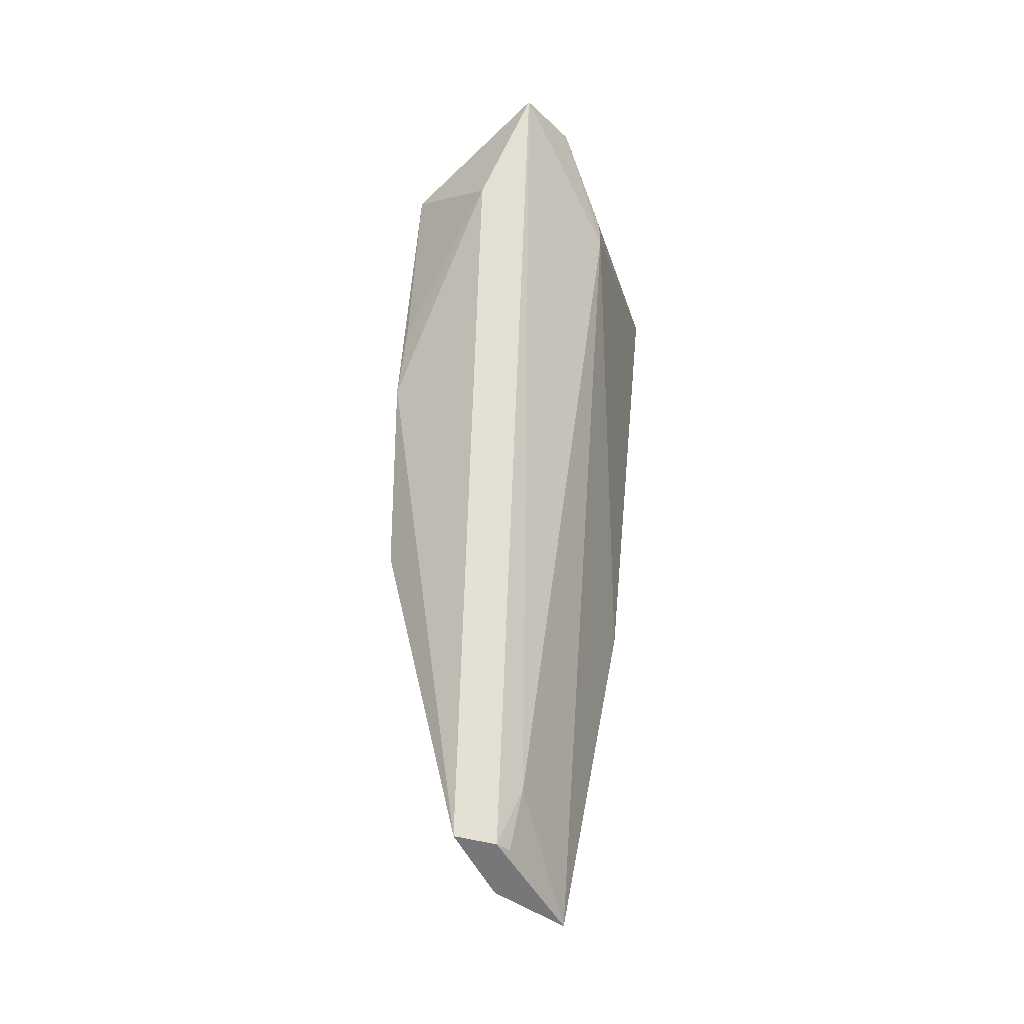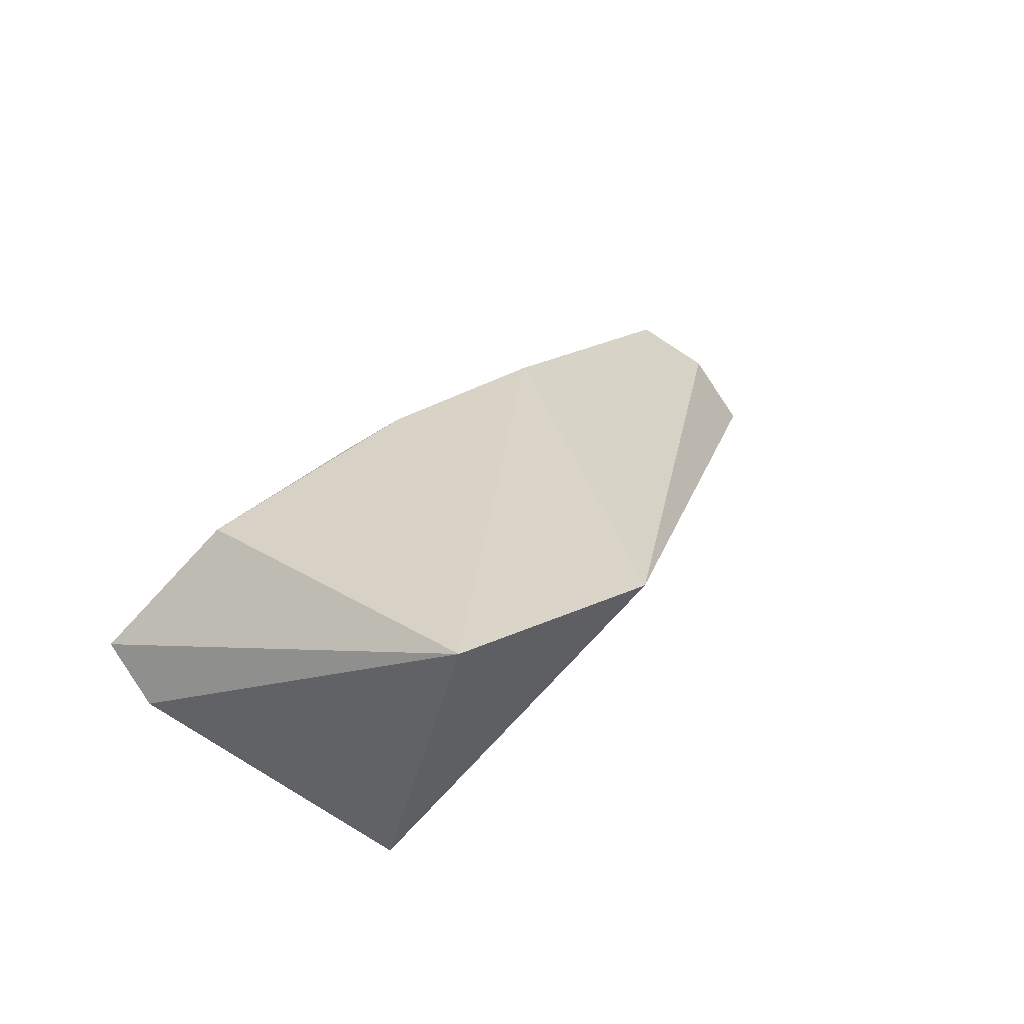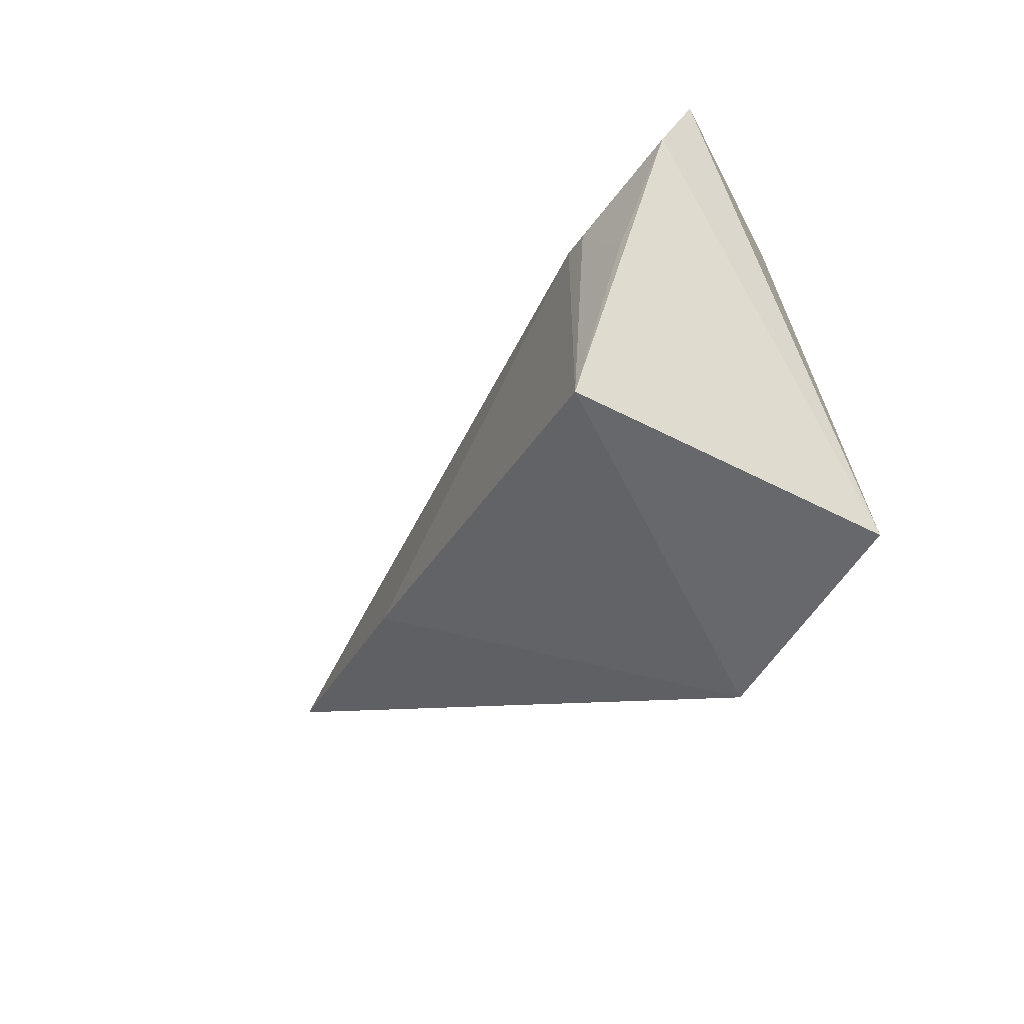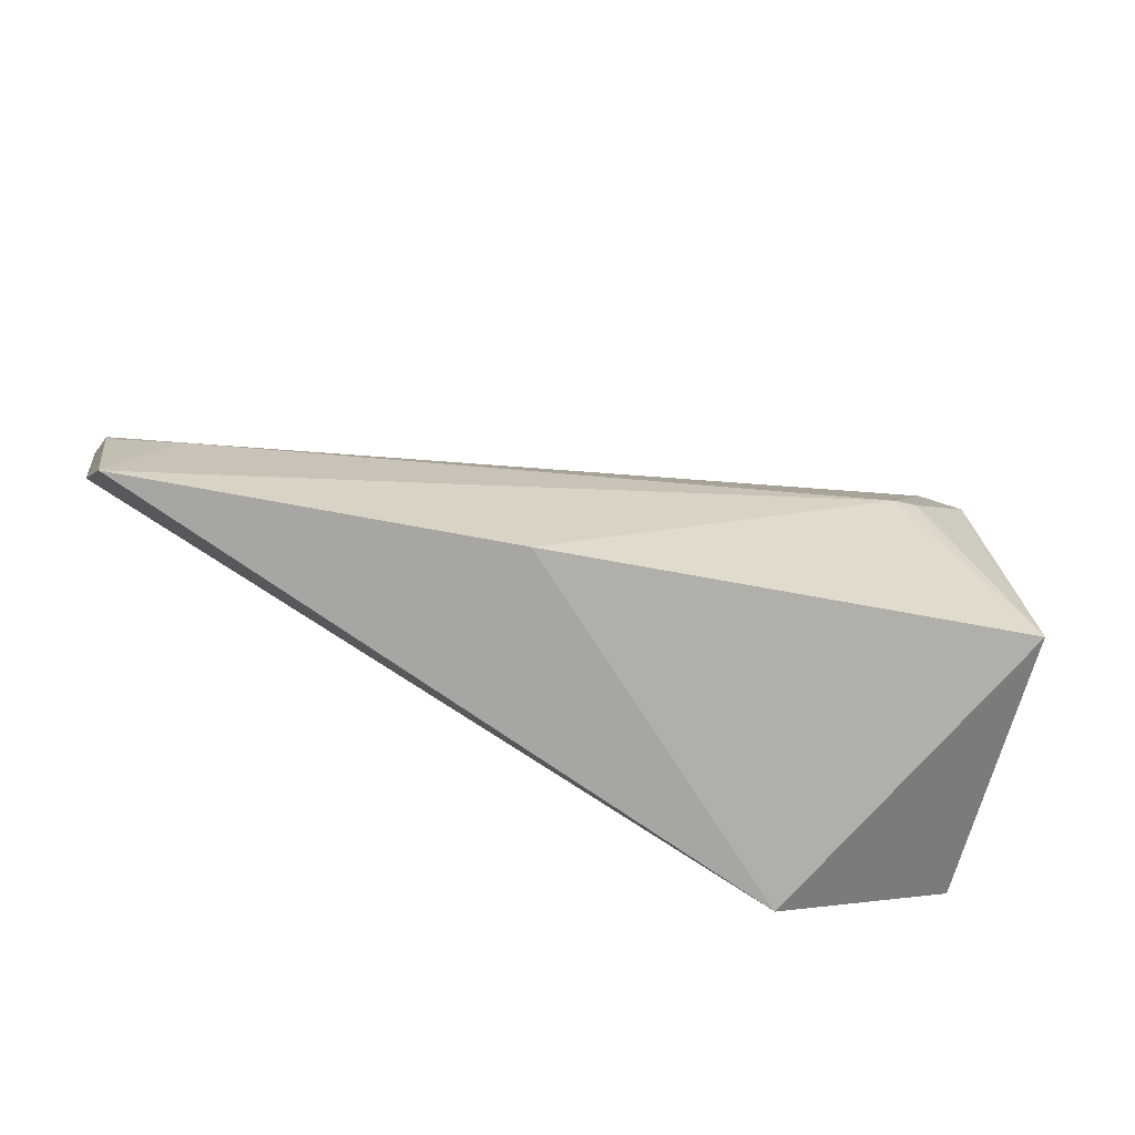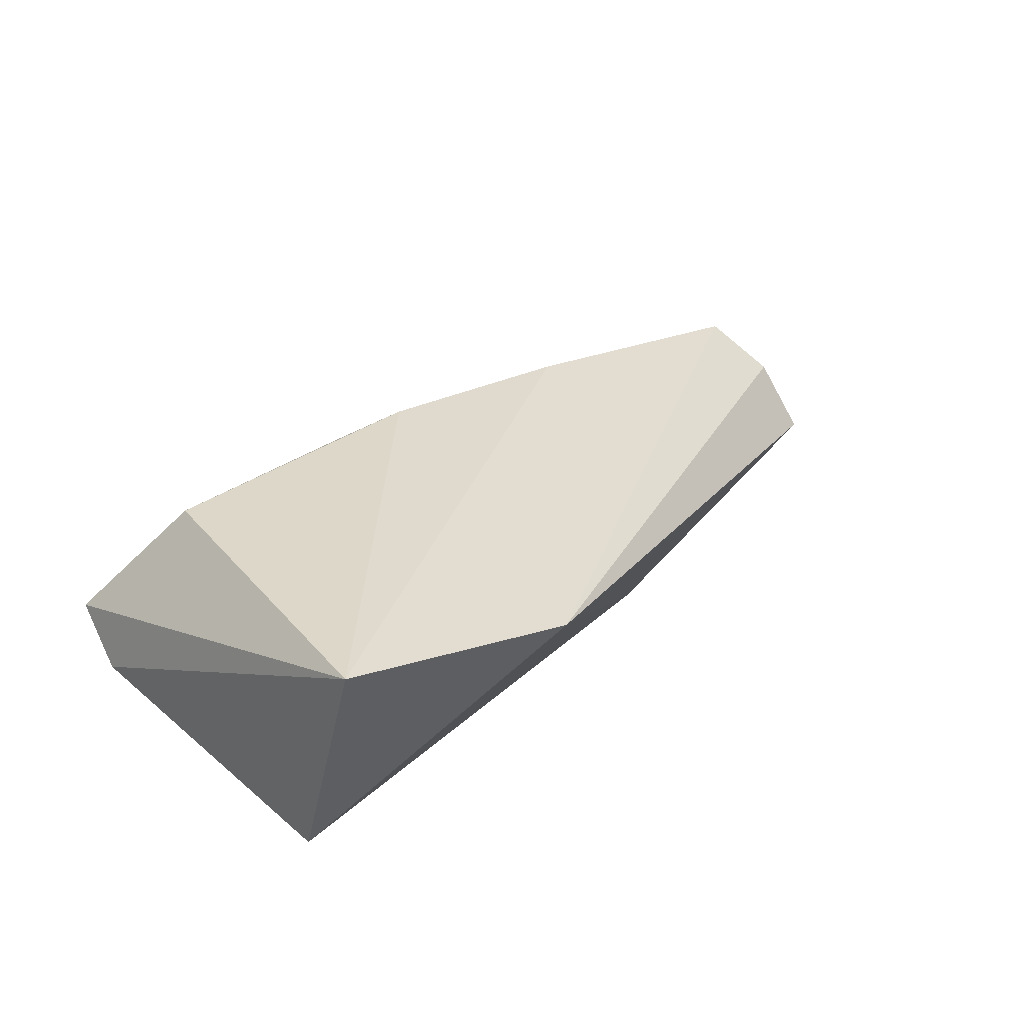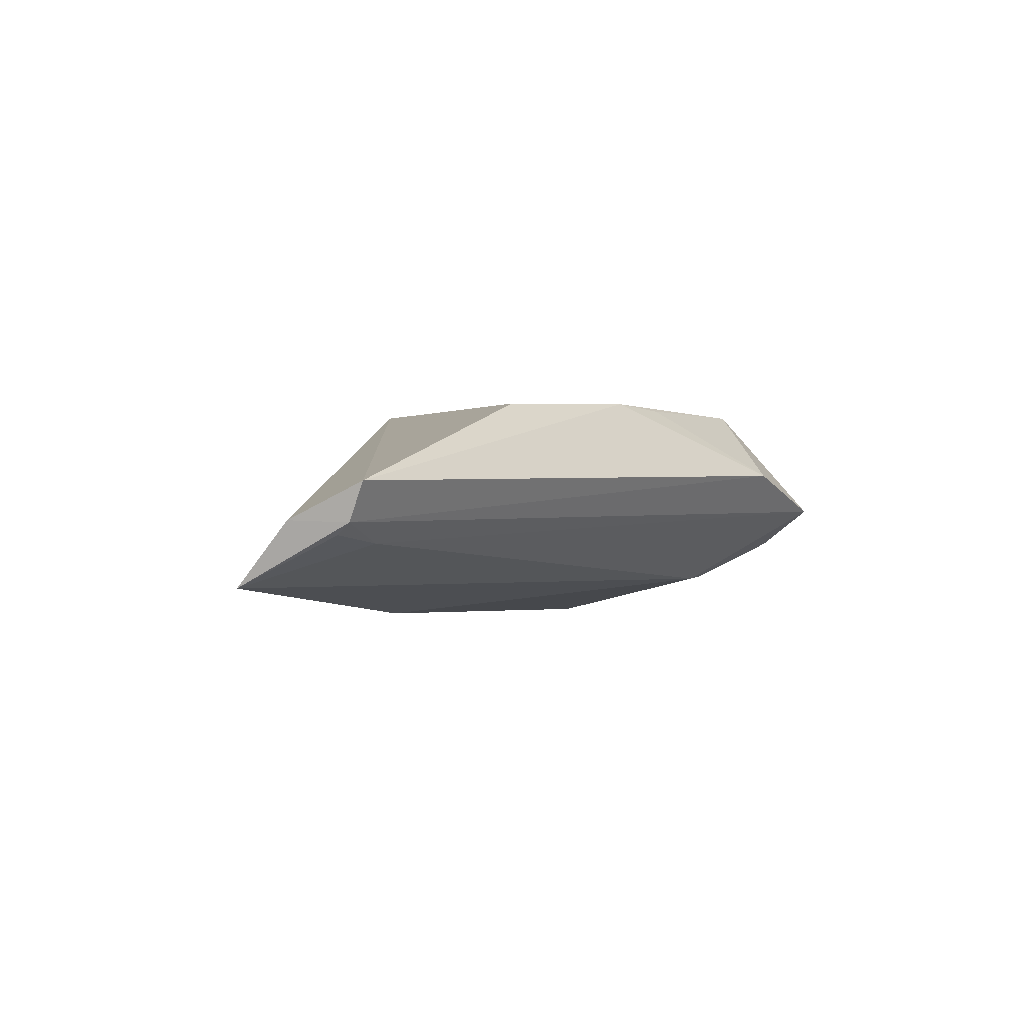
<metadata>
{"format":"obj","ext":"obj","renderer":"f3d","projection":"perspective","resolution":1024,"background":"white","views":[{"elev":41.6,"azim":-87.9,"up":"+Z"},{"elev":30.2,"azim":115.2,"up":"+Y"},{"elev":-21.8,"azim":65.3,"up":"+Z"},{"elev":-45.9,"azim":-20.9,"up":"+Z"},{"elev":34.5,"azim":127.4,"up":"+Y"},{"elev":0.9,"azim":-70.6,"up":"+Y"}]}
</metadata>
<code>
v -0.02465 -0.0295 0.0551
v -0.02339 -0.03202 0.05173
v -0.02166 -0.021 0.03007
v -0.03382 -0.02231 0.02455
v -0.07562 -0.03307 0.03331
v -0.02338 -0.03748 0.03565
v -0.02985 -0.03451 0.04747
v -0.05622 -0.0223 0.04241
v -0.0534 -0.03591 0.03325
v -0.07541 -0.02941 0.03995
v -0.02829 -0.03442 0.04774
v -0.02901 -0.02246 0.0497
v -0.07145 -0.03067 0.03976
v -0.03356 -0.02678 0.05377
v -0.07569 -0.02716 0.04087
v -0.02391 -0.03453 0.04477
v -0.04509 -0.02195 0.04629
v -0.07513 -0.0301 0.03913
v -0.07594 -0.02931 0.03651
v -0.04056 -0.02231 0.0476
f 1 2 3
f 6 3 2
f 6 4 3
f 7 2 1
f 8 3 4
f 9 5 4
f 9 4 6
f 9 7 5
f 9 6 7
f 11 7 6
f 11 2 7
f 12 1 3
f 13 7 1
f 13 1 10
f 13 5 7
f 14 10 1
f 14 1 12
f 15 8 4
f 15 10 14
f 16 11 6
f 16 6 2
f 16 2 11
f 17 12 3
f 17 3 8
f 17 15 14
f 17 8 15
f 18 13 10
f 18 10 5
f 18 5 13
f 19 15 4
f 19 4 5
f 19 5 10
f 19 10 15
f 20 17 14
f 20 14 12
f 20 12 17

</code>
